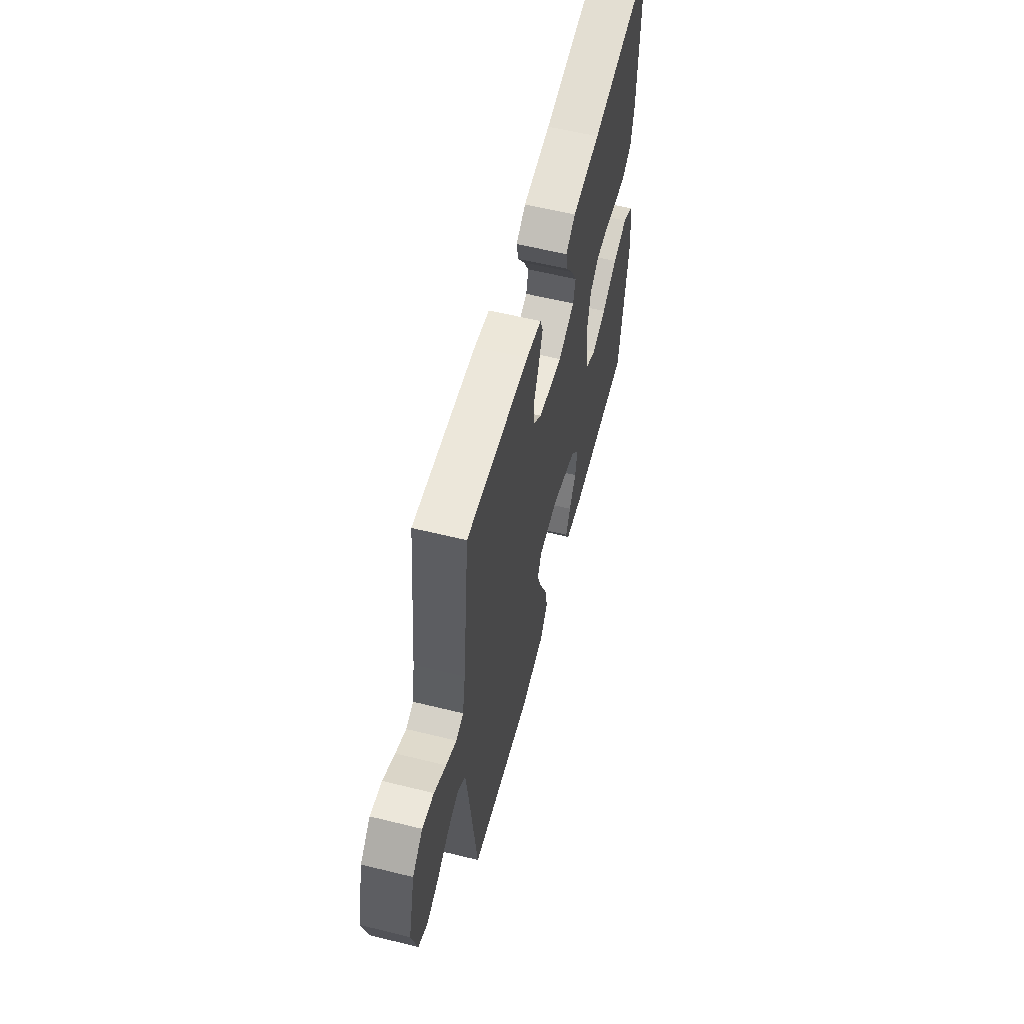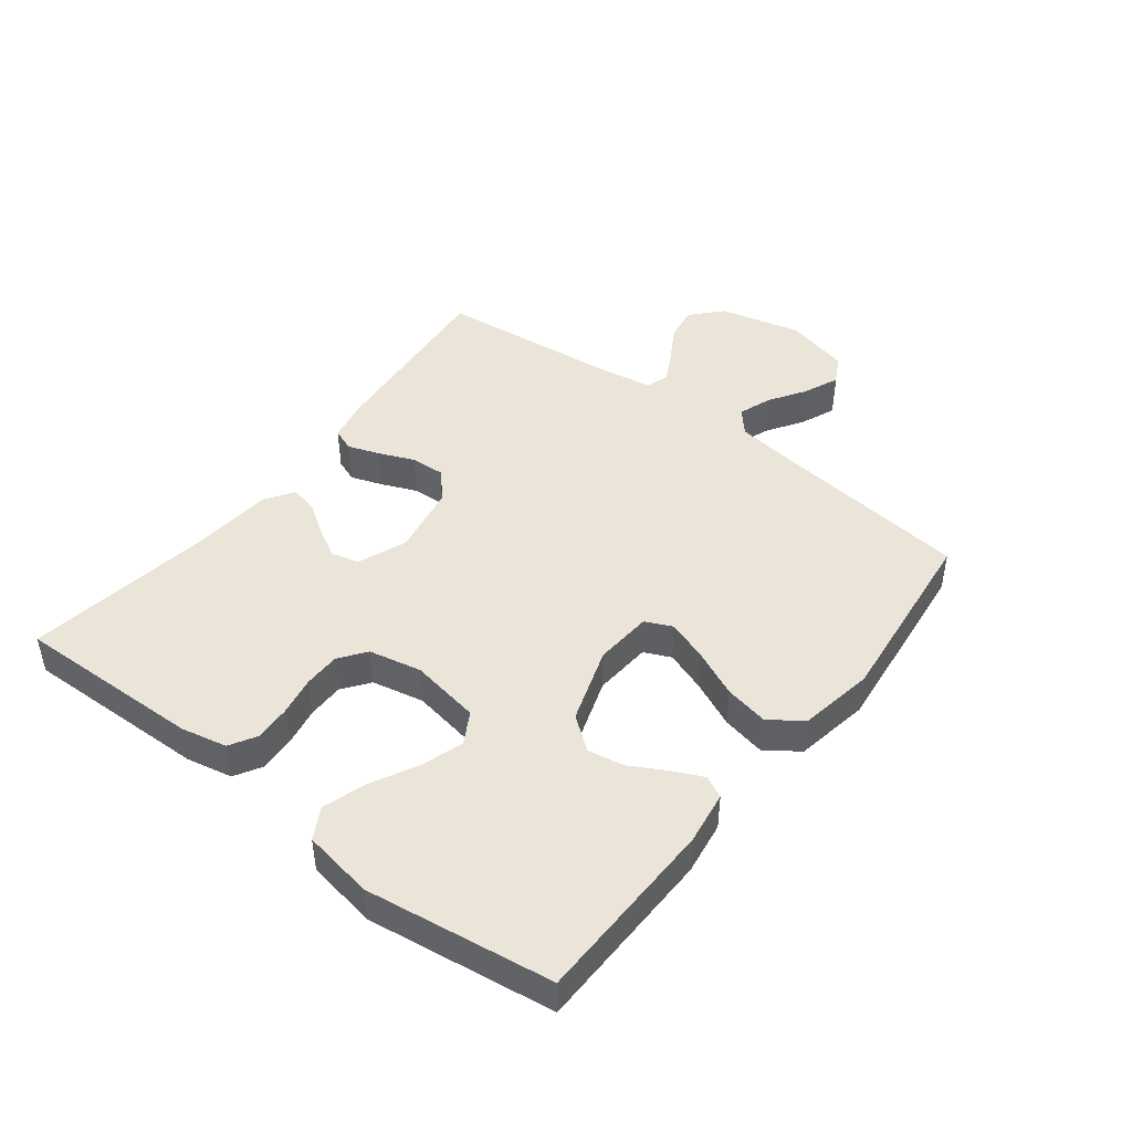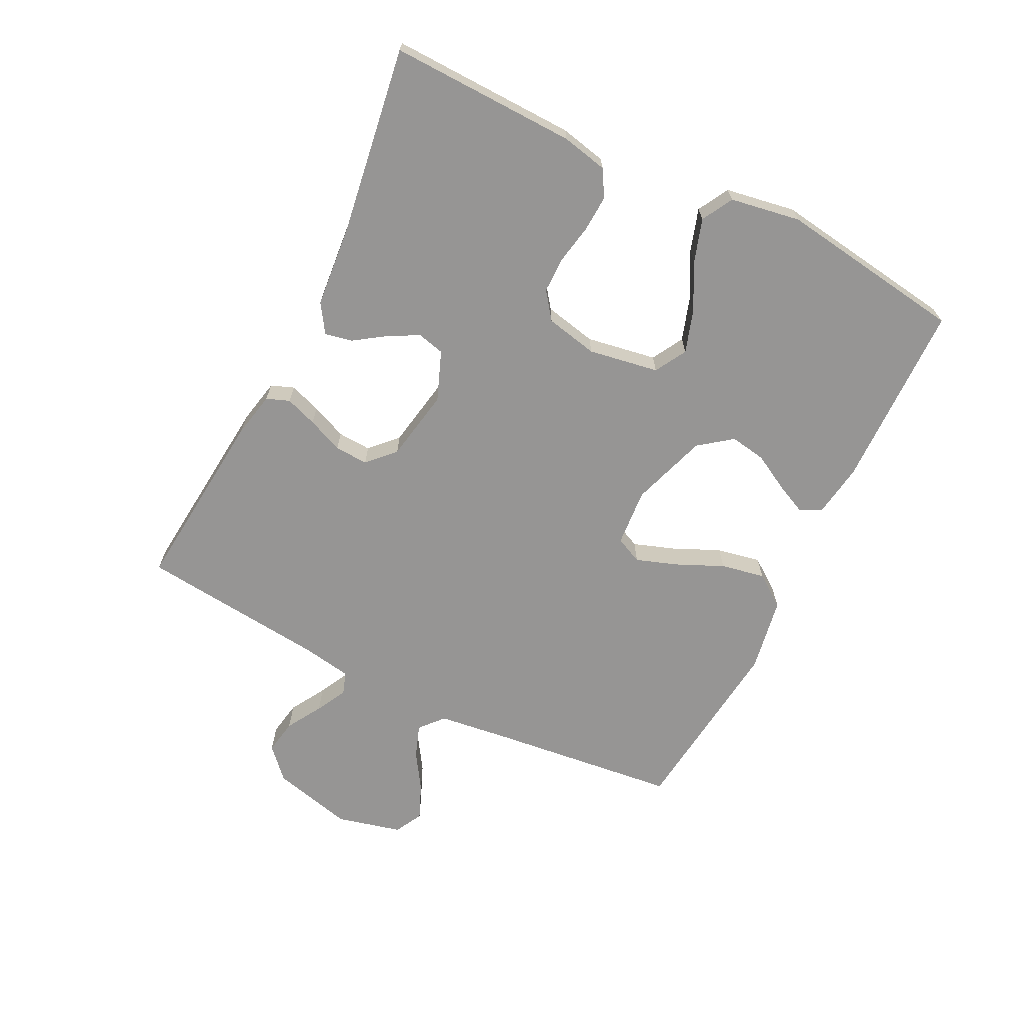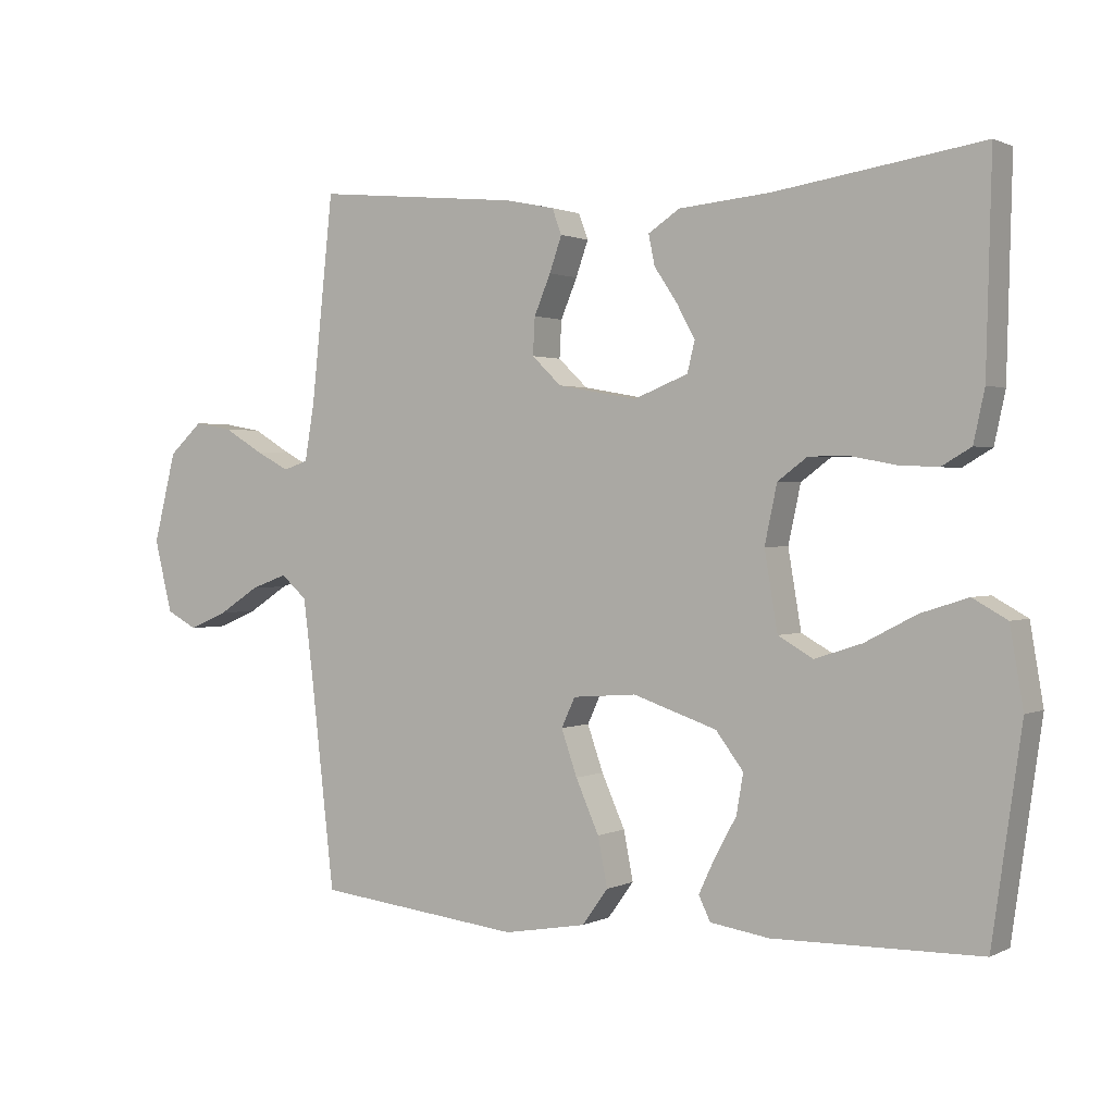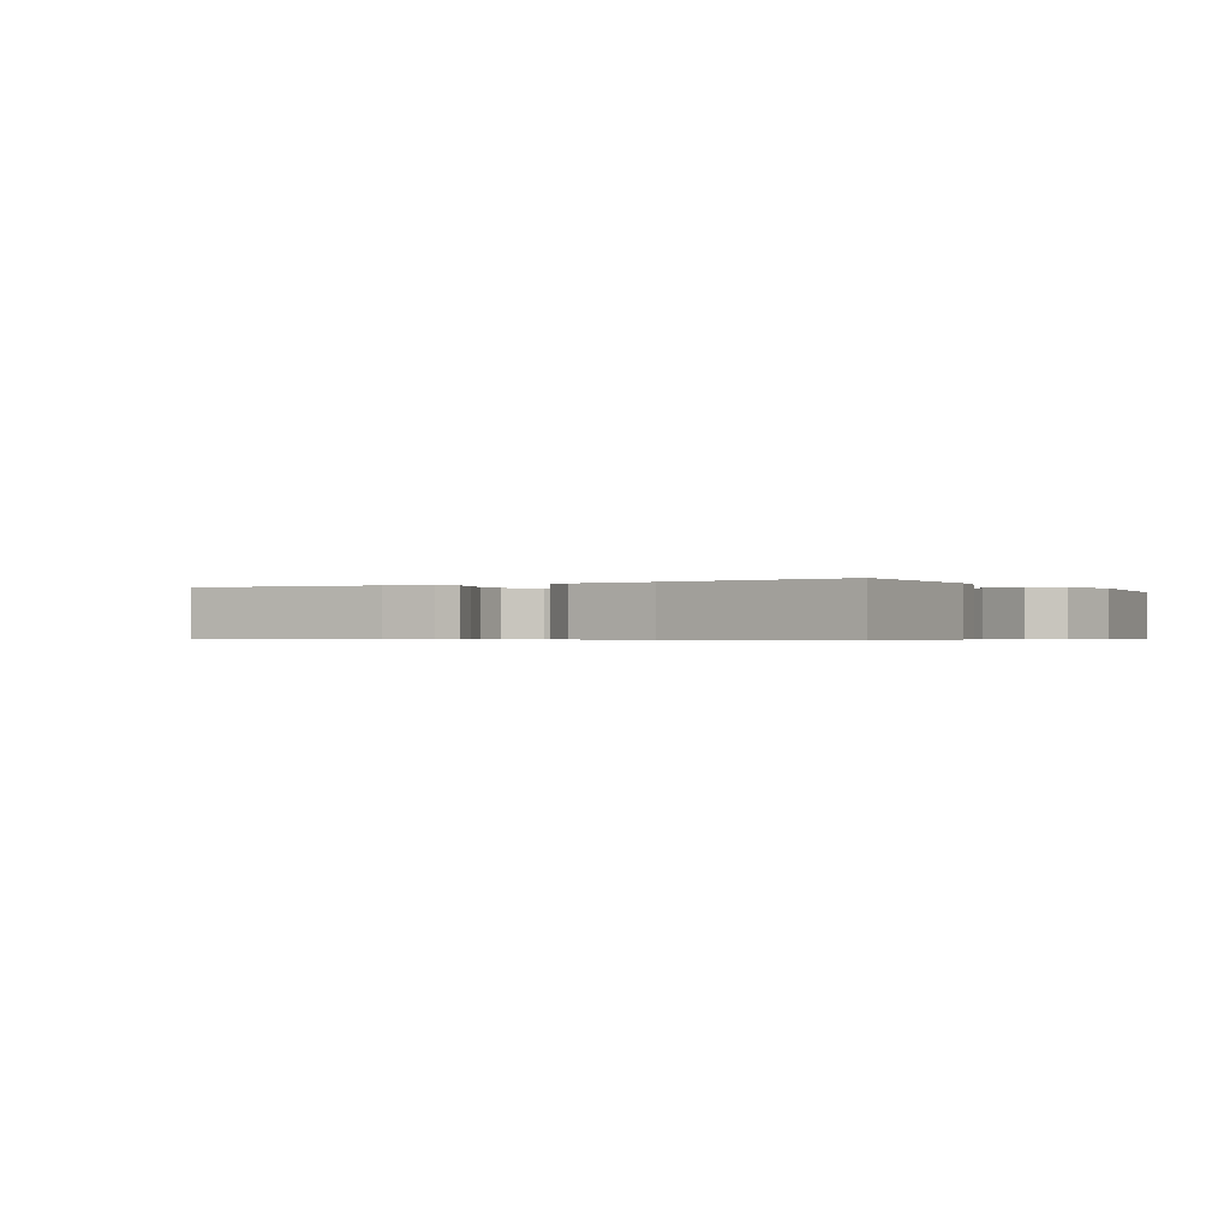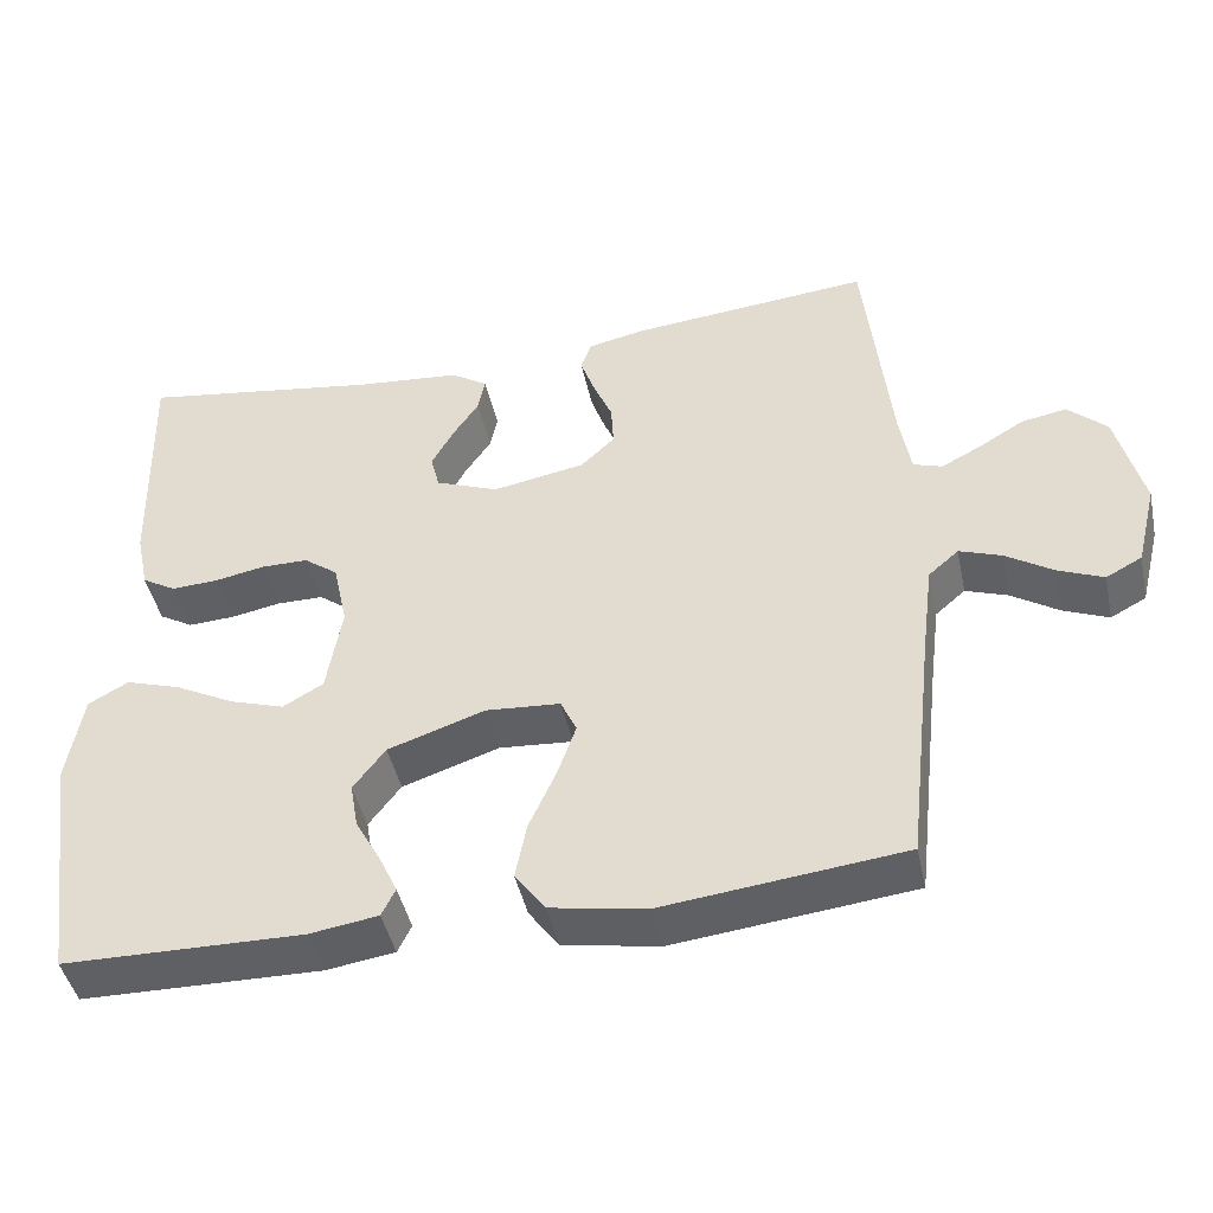
<metadata>
{"format":"obj","ext":"obj","renderer":"f3d","projection":"perspective","resolution":1024,"background":"white","views":[{"elev":58.6,"azim":-75.7,"up":"+Z"},{"elev":45.3,"azim":127.8,"up":"+Y"},{"elev":-67.5,"azim":63.6,"up":"+Y"},{"elev":1.2,"azim":31.3,"up":"+Z"},{"elev":-0.5,"azim":31.0,"up":"+Y"},{"elev":-44.6,"azim":-167.9,"up":"+Z"}]}
</metadata>
<code>
v -0.5 0.07 -0.5
v -0.534 0.07 -0.2
v -0.549 0.07 -0.081
v -0.587 0.07 -0.048
v -0.64 0.07 -0.067
v -0.699 0.07 -0.105
v -0.756 0.07 -0.129
v -0.801 0.07 -0.105
v -0.827 0.07 0
v -0.794 0.07 0.131
v -0.745 0.07 0.176
v -0.689 0.07 0.166
v -0.632 0.07 0.132
v -0.582 0.07 0.106
v -0.546 0.07 0.118
v -0.532 0.07 0.2
v -0.5 0.07 0.5
v -0.2 0.07 0.471
v -0.128 0.07 0.456
v -0.114 0.07 0.419
v -0.132 0.07 0.368
v -0.156 0.07 0.311
v -0.159 0.07 0.257
v -0.116 0.07 0.216
v 0 0.07 0.195
v 0.079 0.07 0.226
v 0.09 0.07 0.27
v 0.063 0.07 0.32
v 0.03 0.07 0.369
v 0.021 0.07 0.413
v 0.067 0.07 0.443
v 0.2 0.07 0.455
v 0.5 0.07 0.5
v 0.492 0.07 0.2
v 0.476 0.07 0.126
v 0.433 0.07 0.101
v 0.375 0.07 0.104
v 0.312 0.07 0.116
v 0.253 0.07 0.116
v 0.21 0.07 0.084
v 0.192 0.07 0
v 0.211 0.07 -0.113
v 0.262 0.07 -0.142
v 0.33 0.07 -0.12
v 0.405 0.07 -0.081
v 0.474 0.07 -0.059
v 0.524 0.07 -0.087
v 0.543 0.07 -0.2
v 0.5 0.07 -0.5
v 0.2 0.07 -0.505
v 0.114 0.07 -0.492
v 0.097 0.07 -0.457
v 0.12 0.07 -0.408
v 0.152 0.07 -0.35
v 0.162 0.07 -0.292
v 0.122 0.07 -0.239
v 0 0.07 -0.198
v -0.093 0.07 -0.205
v -0.113 0.07 -0.248
v -0.09 0.07 -0.314
v -0.056 0.07 -0.39
v -0.042 0.07 -0.461
v -0.08 0.07 -0.513
v -0.2 0.07 -0.534
v -0.5 0 -0.5
v -0.534 0 -0.2
v -0.549 0 -0.081
v -0.587 0 -0.048
v -0.64 0 -0.067
v -0.699 0 -0.105
v -0.756 0 -0.129
v -0.801 0 -0.105
v -0.827 0 0
v -0.794 0 0.131
v -0.745 0 0.176
v -0.689 0 0.166
v -0.632 0 0.132
v -0.582 0 0.106
v -0.546 0 0.118
v -0.532 0 0.2
v -0.5 0 0.5
v -0.2 0 0.471
v -0.128 0 0.456
v -0.114 0 0.419
v -0.132 0 0.368
v -0.156 0 0.311
v -0.159 0 0.257
v -0.116 0 0.216
v 0 0 0.195
v 0.079 0 0.226
v 0.09 0 0.27
v 0.063 0 0.32
v 0.03 0 0.369
v 0.021 0 0.413
v 0.067 0 0.443
v 0.2 0 0.455
v 0.5 0 0.5
v 0.492 0 0.2
v 0.476 0 0.126
v 0.433 0 0.101
v 0.375 0 0.104
v 0.312 0 0.116
v 0.253 0 0.116
v 0.21 0 0.084
v 0.192 0 0
v 0.211 0 -0.113
v 0.262 0 -0.142
v 0.33 0 -0.12
v 0.405 0 -0.081
v 0.474 0 -0.059
v 0.524 0 -0.087
v 0.543 0 -0.2
v 0.5 0 -0.5
v 0.2 0 -0.505
v 0.114 0 -0.492
v 0.097 0 -0.457
v 0.12 0 -0.408
v 0.152 0 -0.35
v 0.162 0 -0.292
v 0.122 0 -0.239
v 0 0 -0.198
v -0.093 0 -0.205
v -0.113 0 -0.248
v -0.09 0 -0.314
v -0.056 0 -0.39
v -0.042 0 -0.461
v -0.08 0 -0.513
v -0.2 0 -0.534
f 64 1 2
f 63 64 2
f 62 63 2
f 61 62 2
f 60 61 2
f 59 60 2 3
f 58 59 3 4
f 57 58 4
f 52 53 54
f 51 52 54
f 50 51 54
f 49 50 54
f 48 49 54
f 47 48 54
f 46 47 54
f 45 46 54
f 44 45 54
f 43 44 54 55
f 42 43 55 56
f 36 37 38
f 35 36 38
f 34 35 38
f 33 34 38
f 32 33 38
f 32 38 39
f 31 32 39
f 30 31 39
f 29 30 39
f 28 29 39
f 27 28 39 40
f 20 21 22
f 19 20 22
f 18 19 22
f 17 18 22
f 16 17 22
f 15 16 22 23
f 11 12 13
f 10 11 13
f 9 10 13
f 8 9 13
f 7 8 13
f 6 7 13
f 5 6 13
f 4 5 13 14
f 57 4 14 15
f 56 57 15
f 42 56 15
f 41 42 15
f 26 27 40 41
f 25 26 41
f 24 25 41 15
f 15 23 24
f 66 65 128
f 66 128 127
f 66 127 126
f 66 126 125
f 66 125 124
f 67 66 124 123
f 68 67 123 122
f 68 122 121
f 118 117 116
f 118 116 115
f 118 115 114
f 118 114 113
f 118 113 112
f 118 112 111
f 118 111 110
f 118 110 109
f 118 109 108
f 119 118 108 107
f 120 119 107 106
f 102 101 100
f 102 100 99
f 102 99 98
f 102 98 97
f 102 97 96
f 103 102 96
f 103 96 95
f 103 95 94
f 103 94 93
f 103 93 92
f 104 103 92 91
f 86 85 84
f 86 84 83
f 86 83 82
f 86 82 81
f 86 81 80
f 87 86 80 79
f 77 76 75
f 77 75 74
f 77 74 73
f 77 73 72
f 77 72 71
f 77 71 70
f 77 70 69
f 78 77 69 68
f 79 78 68 121
f 79 121 120
f 79 120 106
f 79 106 105
f 105 104 91 90
f 105 90 89
f 79 105 89 88
f 88 87 79
f 1 65 66 2
f 2 66 67 3
f 3 67 68 4
f 4 68 69 5
f 5 69 70 6
f 6 70 71 7
f 7 71 72 8
f 8 72 73 9
f 9 73 74 10
f 10 74 75 11
f 11 75 76 12
f 12 76 77 13
f 13 77 78 14
f 14 78 79 15
f 15 79 80 16
f 16 80 81 17
f 17 81 82 18
f 18 82 83 19
f 19 83 84 20
f 20 84 85 21
f 21 85 86 22
f 22 86 87 23
f 23 87 88 24
f 24 88 89 25
f 25 89 90 26
f 26 90 91 27
f 27 91 92 28
f 28 92 93 29
f 29 93 94 30
f 30 94 95 31
f 31 95 96 32
f 32 96 97 33
f 33 97 98 34
f 34 98 99 35
f 35 99 100 36
f 36 100 101 37
f 37 101 102 38
f 38 102 103 39
f 39 103 104 40
f 40 104 105 41
f 41 105 106 42
f 42 106 107 43
f 43 107 108 44
f 44 108 109 45
f 45 109 110 46
f 46 110 111 47
f 47 111 112 48
f 48 112 113 49
f 49 113 114 50
f 50 114 115 51
f 51 115 116 52
f 52 116 117 53
f 53 117 118 54
f 54 118 119 55
f 55 119 120 56
f 56 120 121 57
f 57 121 122 58
f 58 122 123 59
f 59 123 124 60
f 60 124 125 61
f 61 125 126 62
f 62 126 127 63
f 63 127 128 64
f 64 128 65 1

</code>
